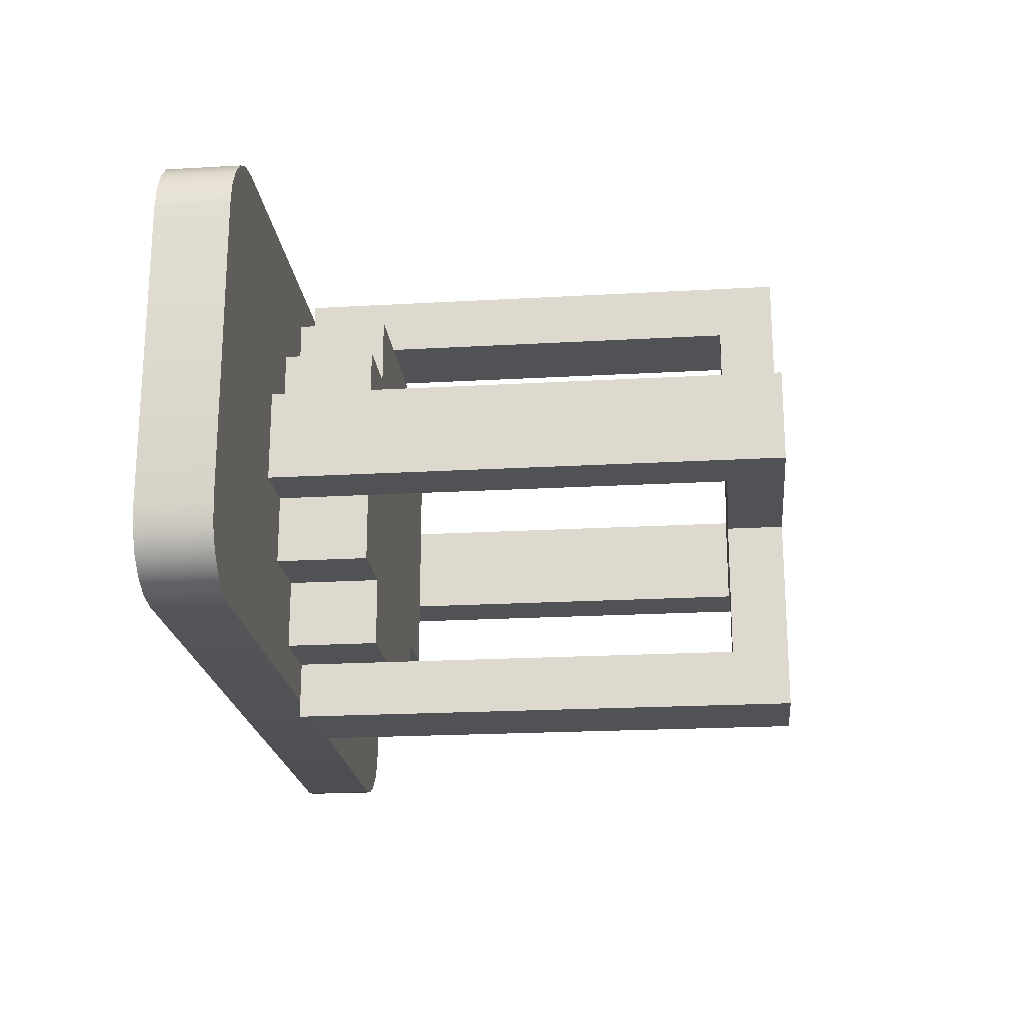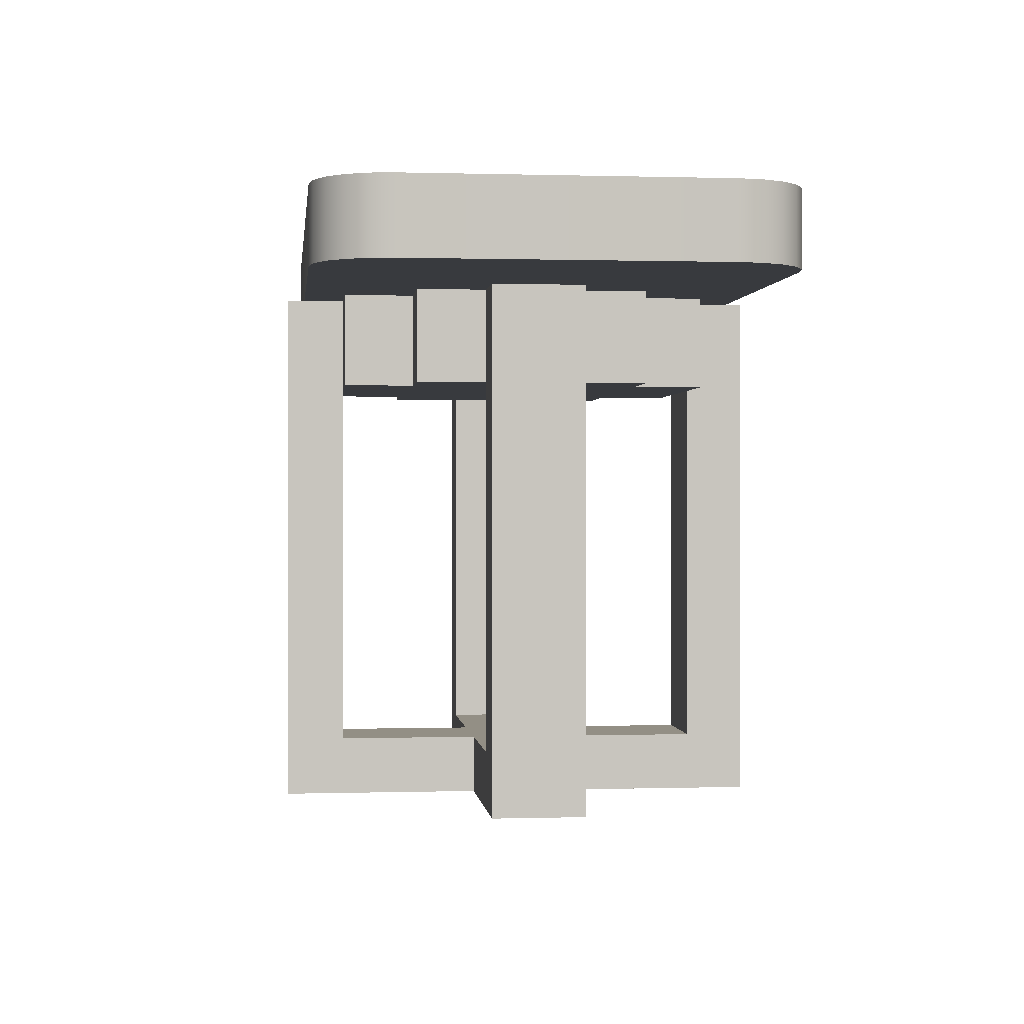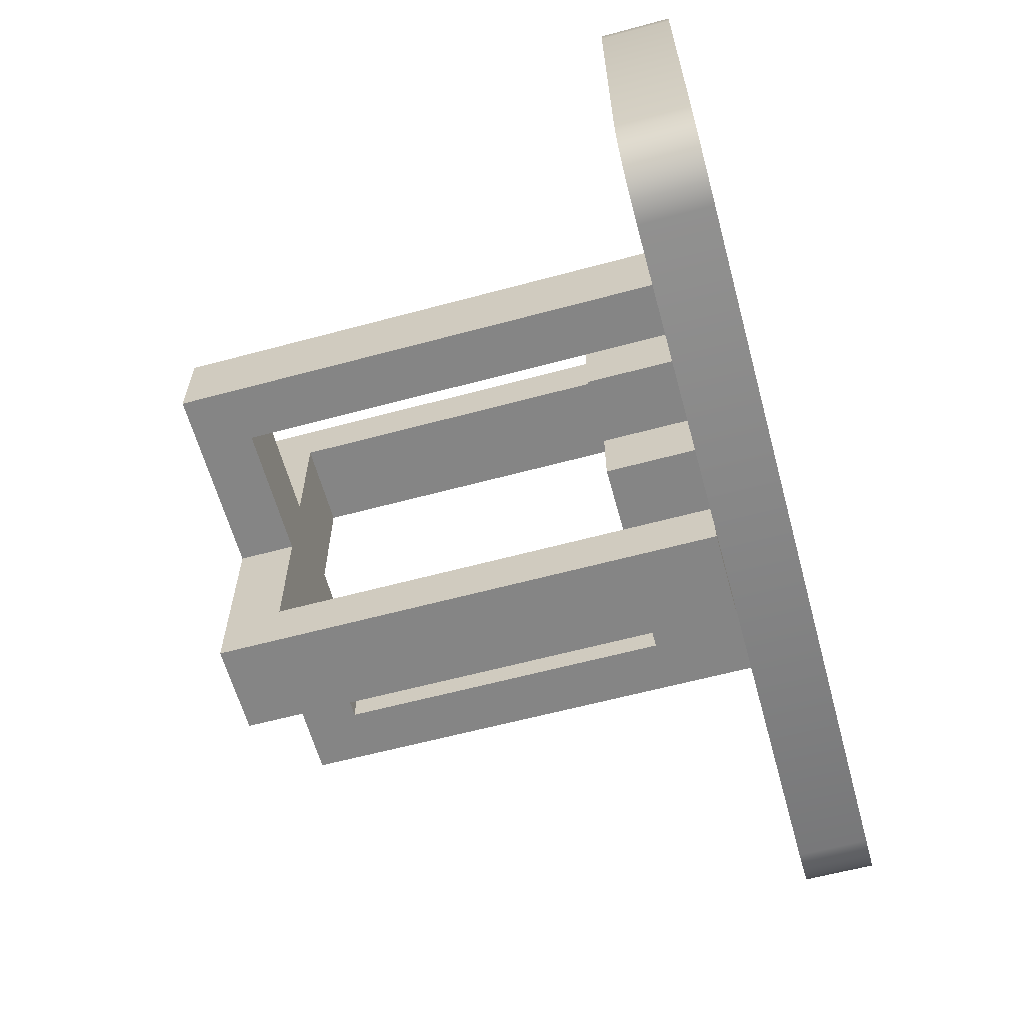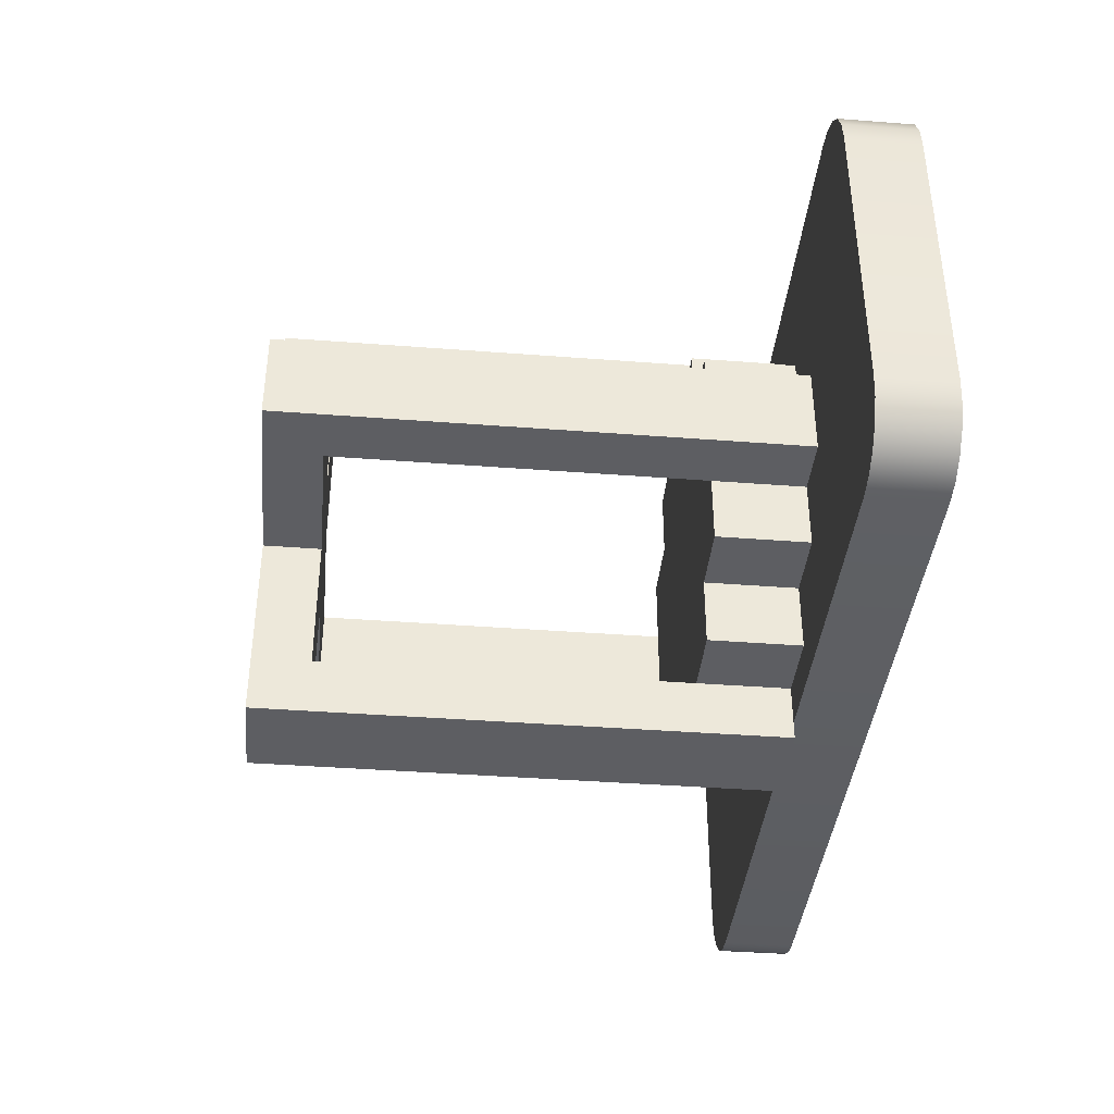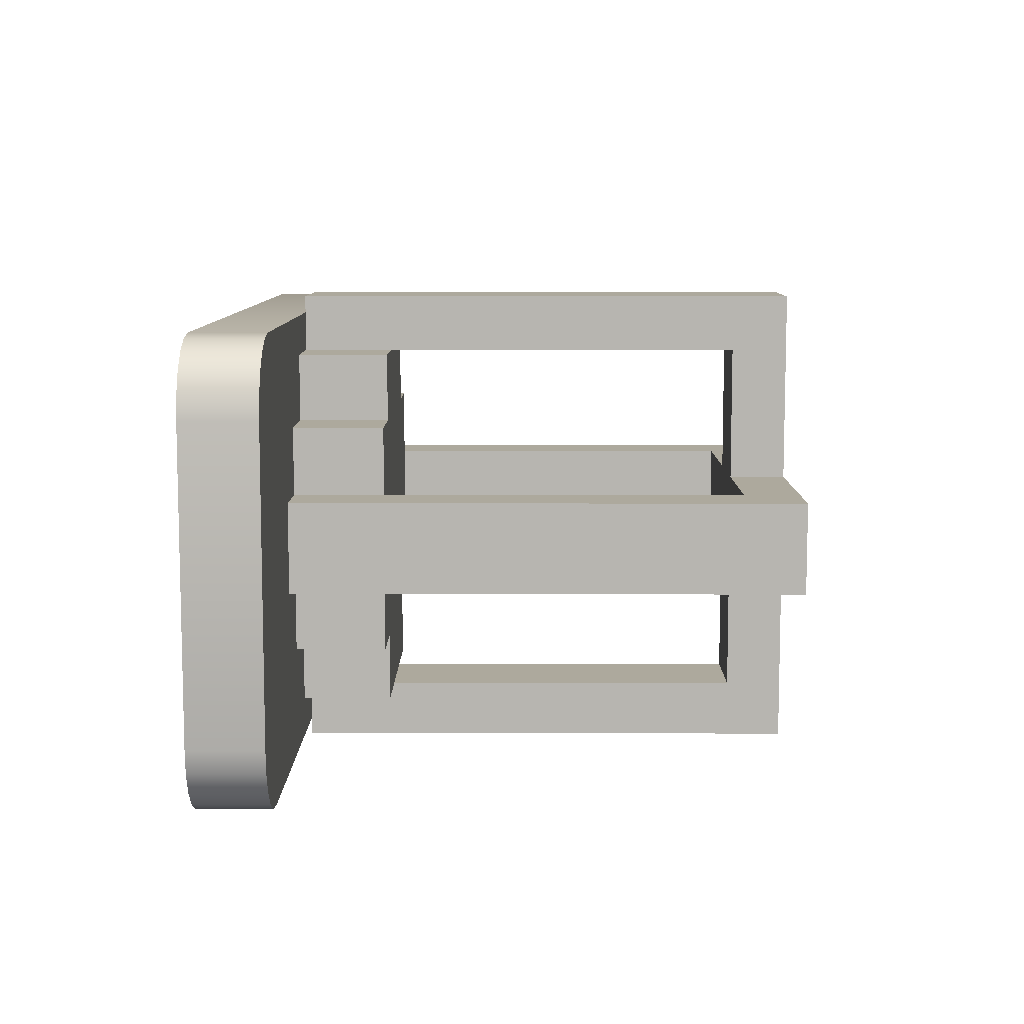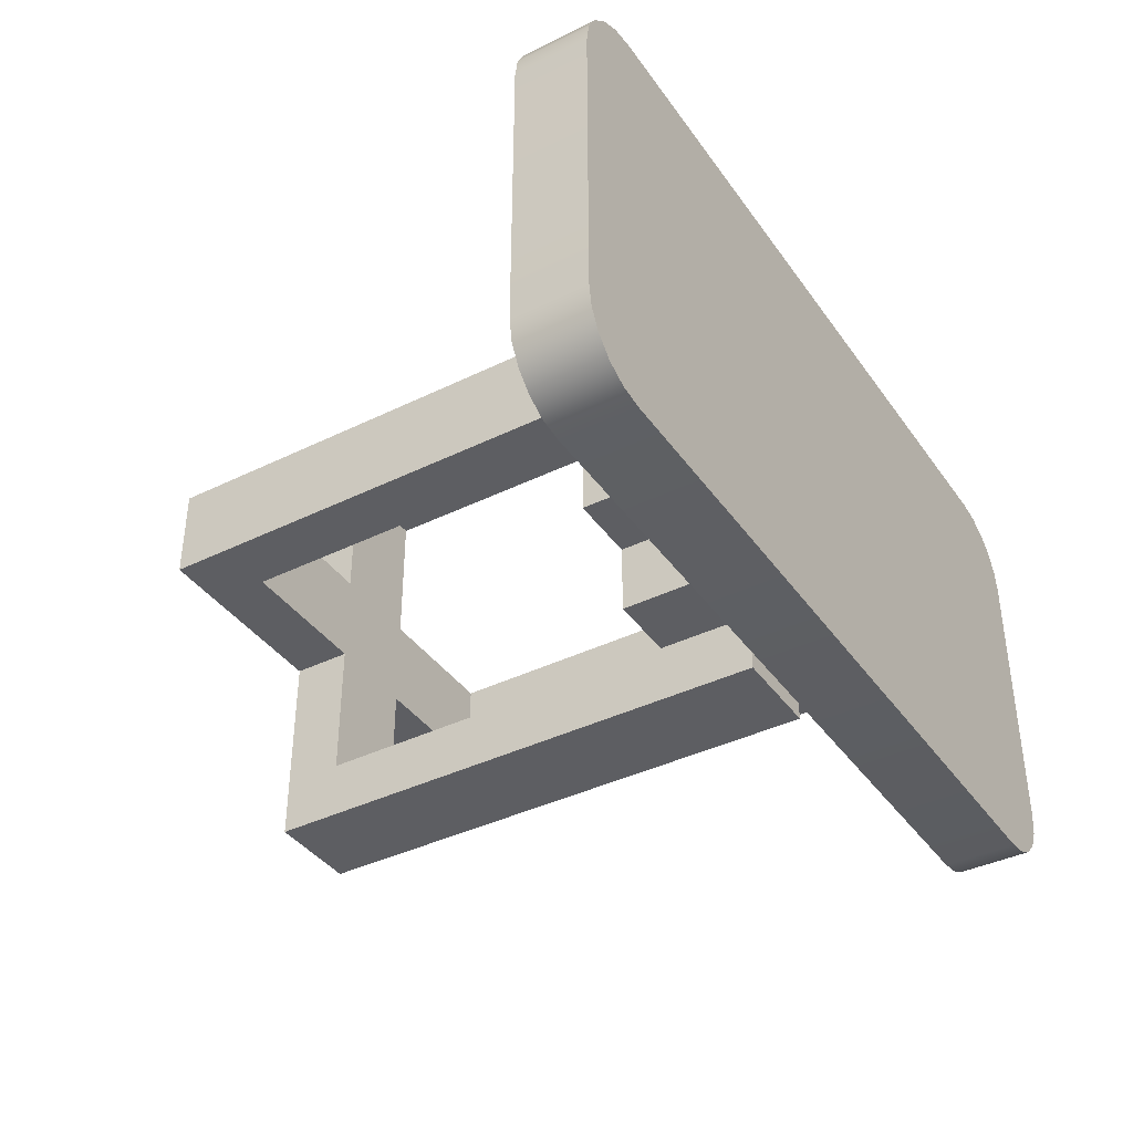
<metadata>
{"format":"obj","ext":"obj","renderer":"f3d","projection":"perspective","resolution":1024,"background":"white","views":[{"elev":-20.9,"azim":-84.1,"up":"+Z"},{"elev":0.3,"azim":83.7,"up":"+Y"},{"elev":-61.7,"azim":105.3,"up":"+Z"},{"elev":-39.3,"azim":84.5,"up":"+Z"},{"elev":8.8,"azim":-89.7,"up":"+Z"},{"elev":-39.1,"azim":121.5,"up":"+Z"}]}
</metadata>
<code>
o Cube_Cube_front-back.007
v -0.3048 -0.7625 0.4149
v -0.2842 -0.7625 0.4554
v 0.2548 -0.7625 0.4649
v 0.2703 -0.7625 0.4625
v 0.3048 -0.7625 0.4149
v 0.3048 -0.7625 0.2101
v 0.3024 -0.7625 0.1946
v 0.2953 -0.7625 0.1807
v 0.2842 -0.7625 0.1696
v -0.3024 -0.7625 0.1946
v 0.3048 -0.8125 0.4149
v 0.2953 -0.8125 0.4443
v 0.2842 -0.8125 0.4554
v 0.2703 -0.8125 0.4625
v -0.2548 -0.8125 0.4649
v -0.3048 -0.8125 0.4149
v -0.2953 -0.8125 0.1807
v -0.2842 -0.8125 0.1696
v -0.2703 -0.8125 0.1625
v -0.2548 -0.8125 0.1601
v 0.2548 -0.8125 0.1601
v 0.2703 -0.8125 0.1625
v 0.2842 -0.8125 0.1696
v 0.2953 -0.8125 0.1807
v 0.3024 -0.8125 0.1946
v 0.3048 -0.8125 0.2101
v -0.125 -0.8125 0.2344
v -0.125 -0.875 0.2344
v -0.125 -0.875 0.3906
v -0.125 -0.8125 0.3906
v 0.125 -0.8125 0.2344
v 0.125 -0.8125 0.3906
v 0.125 -0.875 0.3906
v 0.125 -0.875 0.2344
v -0.125 -1.125 0.2812
v -0.125 -0.8125 0.2812
v -0.125 -0.8125 0.3438
v -0.125 -1.125 0.3438
v -0.1641 -0.8125 0.3438
v -0.1641 -0.8125 0.2812
v 0.1641 -1.125 0.2812
v 0.1641 -0.8125 0.2812
v 0.1641 -0.8125 0.3438
v 0.125 -0.8125 0.3438
v 0.125 -1.125 0.3438
v 0.125 -0.8125 0.2812
v 0.125 -1.125 0.2812
v -0.1641 -1.164 0.2812
v 0.1641 -1.164 0.2812
v 0.1641 -1.164 0.3438
v -0.1641 -1.164 0.3438
v 0.1641 -1.125 0.3438
v -0.1641 -1.125 0.3438
v -0.1641 -1.125 0.2812
v 0.2548 -0.8125 0.4649
v -0.2548 -0.7625 0.4649
v -0.3048 -0.8125 0.2101
v -0.3048 -0.7625 0.2101
v -0.2548 -0.7625 0.1601
v 0.2548 -0.7625 0.1601
v 0.2703 -0.7625 0.1625
v 0.2842 -0.7625 0.4554
v 0.2953 -0.7625 0.4443
v 0.3024 -0.8125 0.4304
v 0.3024 -0.7625 0.4304
v -0.2703 -0.7625 0.4625
v -0.2703 -0.8125 0.4625
v -0.2842 -0.8125 0.4554
v -0.2953 -0.7625 0.4443
v -0.2953 -0.8125 0.4443
v -0.3024 -0.7625 0.4304
v -0.3024 -0.8125 0.4304
v -0.2703 -0.7625 0.1625
v -0.2842 -0.7625 0.1696
v -0.2953 -0.7625 0.1807
v -0.3024 -0.8125 0.1946
v -0.07812 -0.8125 0.4375
v -0.07812 -0.875 0.4375
v 0.07812 -0.875 0.4375
v 0.07812 -0.8125 0.4375
v -0.07812 -0.8125 0.1875
v 0.07812 -0.8125 0.1875
v 0.07812 -0.875 0.1875
v -0.07812 -0.875 0.1875
v -0.03125 -1.125 0.4375
v -0.03125 -0.8125 0.4375
v 0.03125 -0.8125 0.4375
v 0.03125 -1.125 0.4375
v 0.03125 -0.8125 0.4766
v -0.03125 -0.8125 0.4766
v -0.03125 -1.125 0.1484
v -0.03125 -0.8125 0.1484
v 0.03125 -0.8125 0.1484
v 0.03125 -0.8125 0.1875
v 0.03125 -1.125 0.1875
v -0.03125 -0.8125 0.1875
v -0.03125 -1.125 0.1875
v -0.03125 -1.164 0.4766
v -0.03125 -1.164 0.1484
v 0.03125 -1.164 0.1484
v 0.03125 -1.164 0.4766
v 0.03125 -1.125 0.1484
v 0.03125 -1.125 0.4766
v -0.03125 -1.125 0.4766
v -0.03125 -0.8125 0.4766
v -0.03125 -0.8125 0.1484
v 0.03125 -0.8125 0.1484
v 0.03125 -0.8125 0.4766
g Cube_Cube_front-back.007_Cube_Cube_front-back.007_front-back
f 1 71 69 2 66 56 3 4 62 63 65 5 6 7 8 9 61 60 59 73 74 75 10 58
f 11 64 12 13 14 55 15 67 68 70 72 16 57 76 17 18 19 20 21 22 23 24 25 26
g Cube_Cube_front-back.007_Cube_Cube_front-back.007_edges
f 55 3 56 15
f 57 16 1 58
f 20 59 60 21
f 21 60 61 22
f 22 61 9 23
f 23 9 8 24
f 24 8 7 25
f 25 7 6 26
f 3 55 14 4
f 4 14 13 62
f 62 13 12 63
f 63 12 64 65
f 65 64 11 5
f 15 56 66 67
f 67 66 2 68
f 68 2 69 70
f 70 69 71 72
f 72 71 1 16
f 59 20 19 73
f 73 19 18 74
f 74 18 17 75
f 75 17 76 10
f 10 76 57 58
f 11 26 6 5
g Cube_Cube_front-back.007_Cube_Cube_front-back.007_pole_mount
f 27 28 29 30
f 31 32 33 34
f 29 33 32 30
f 27 31 34 28
f 28 34 33 29
f 35 36 37 38
f 38 37 39 53
f 53 39 40 54
f 54 40 36 35
f 41 42 43 52
f 52 43 44 45
f 45 44 46 47
f 47 46 42 41
f 48 49 50 51
f 51 50 52 53
f 53 52 41 54
f 54 41 49 48
f 51 53 54 48
f 52 50 49 41
g Cube_Cube_front-back.007_Cube_Cube_front-back.007_pole_mount_horiz
f 77 78 79 80
f 81 82 83 84
f 79 83 82 80
f 77 81 84 78
f 78 84 83 79
f 85 86 87 88
f 88 87 89 103
f 103 89 90 104
f 104 90 86 85
f 91 92 93 102
f 102 93 94 95
f 95 94 96 97
f 97 96 92 91
f 98 99 100 101
f 101 100 102 103
f 103 102 91 104
f 104 91 99 98
f 101 103 104 98
f 102 100 99 91
f 105 106 107 108

</code>
